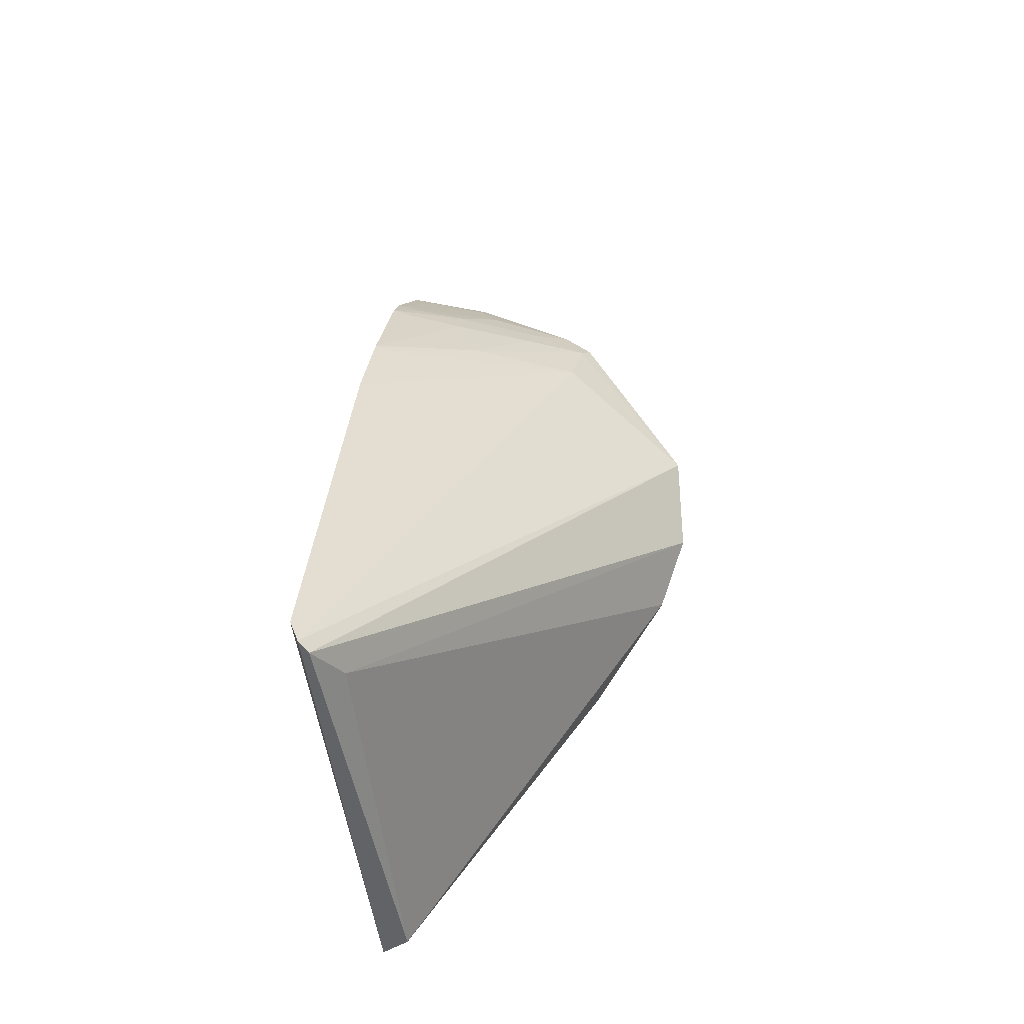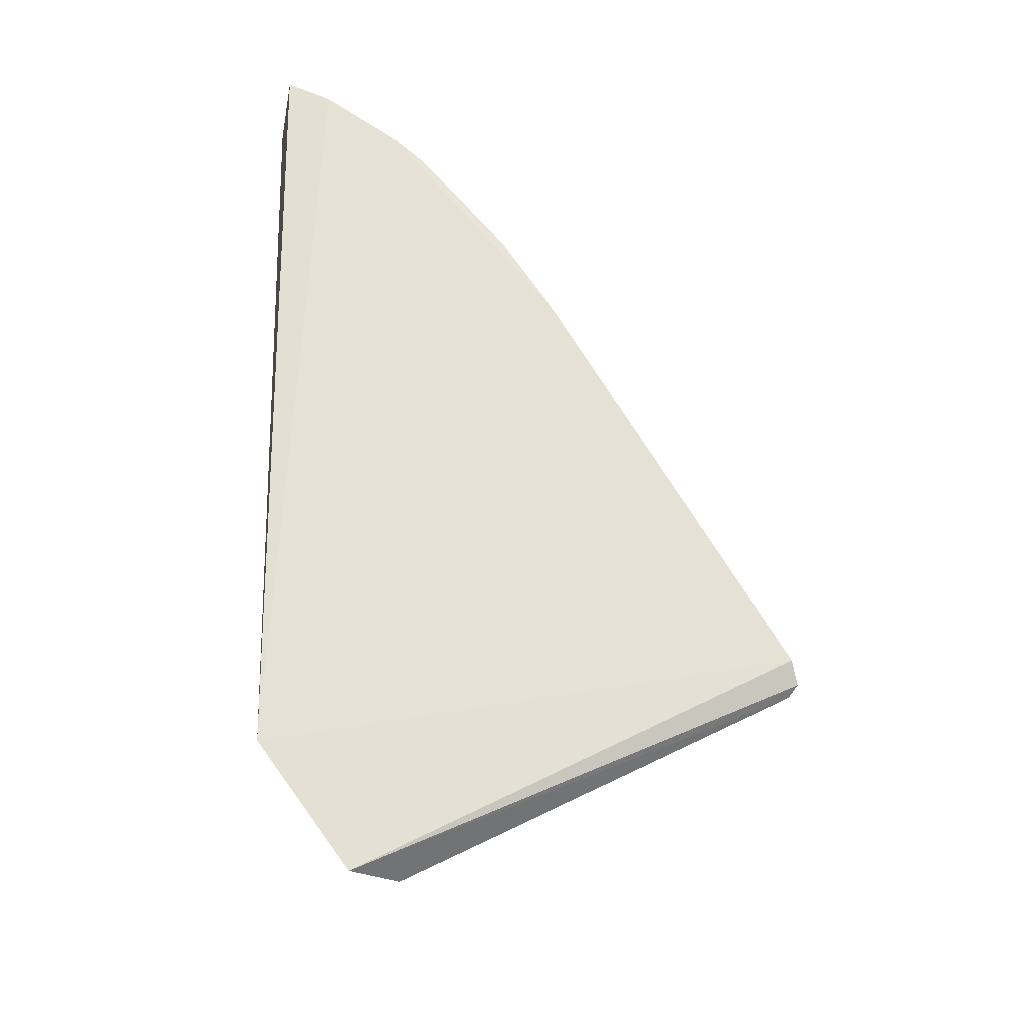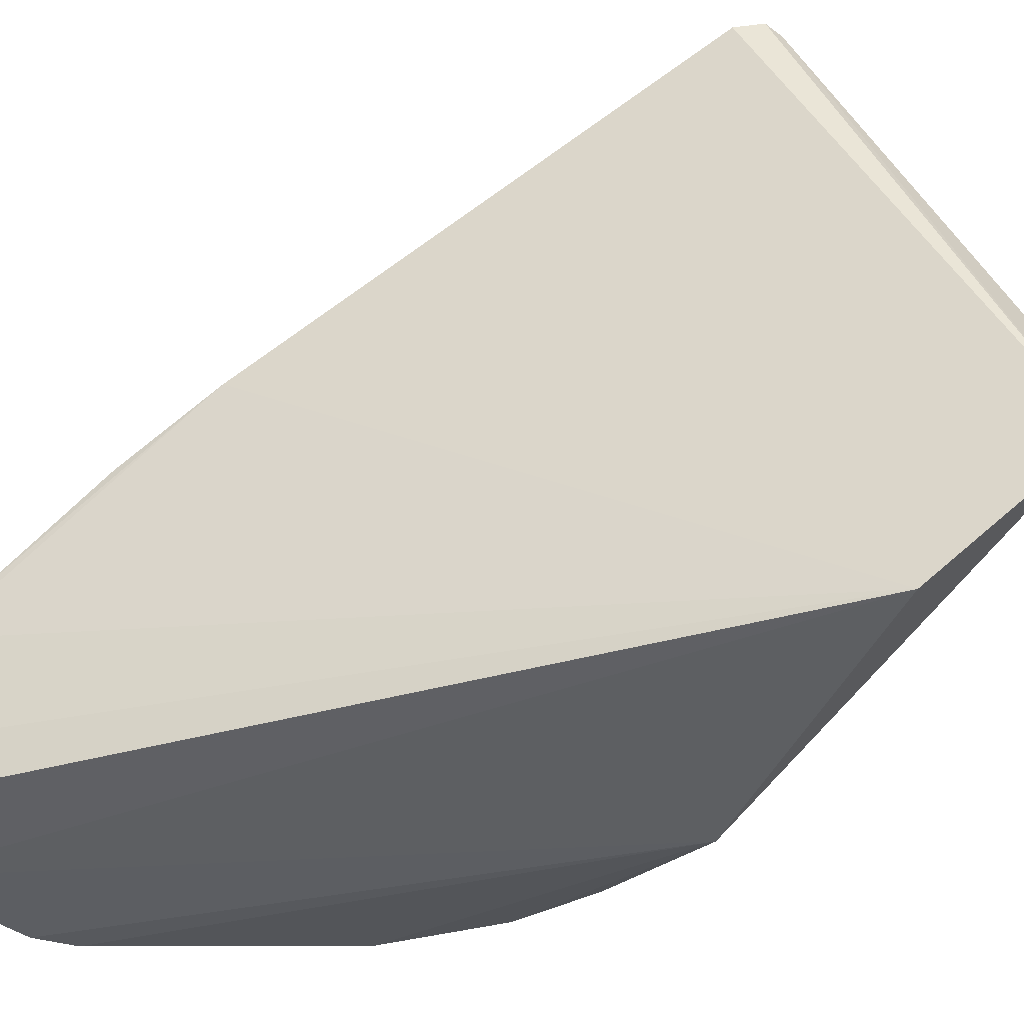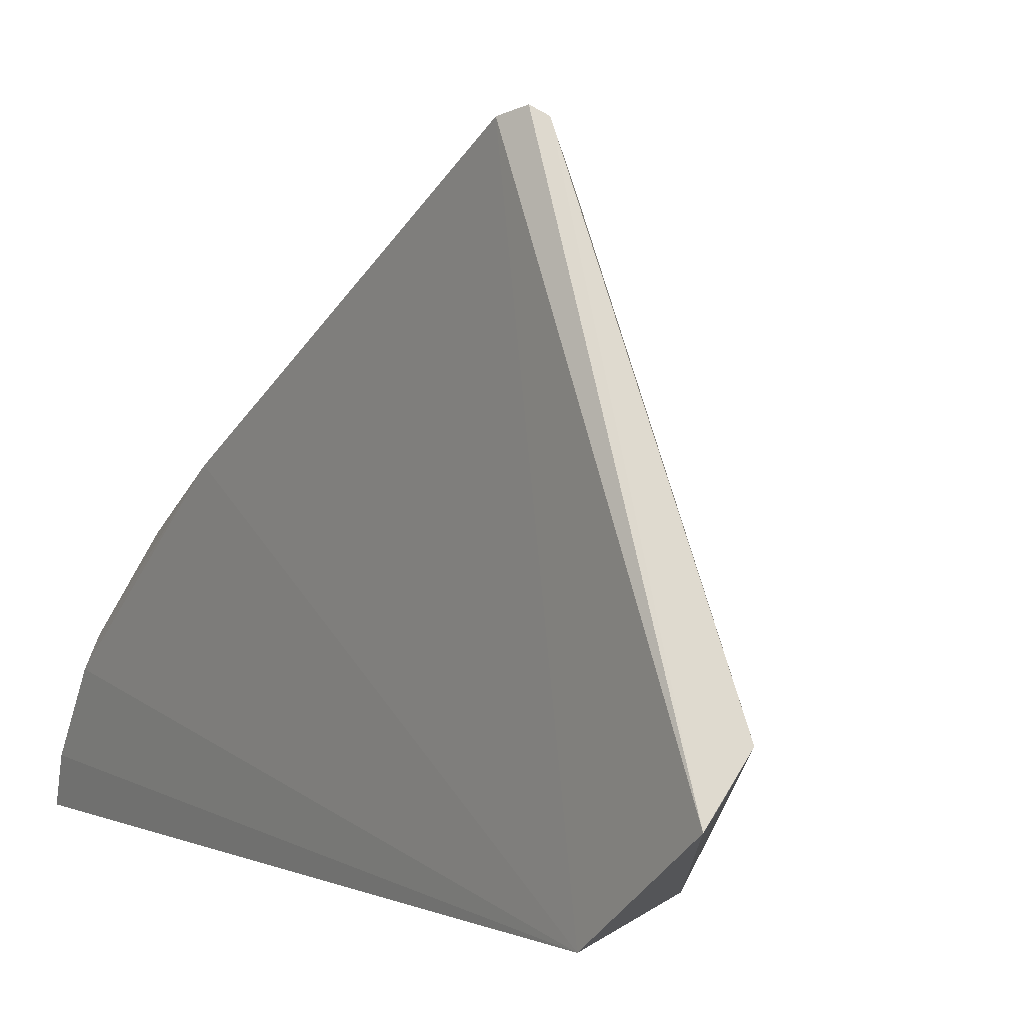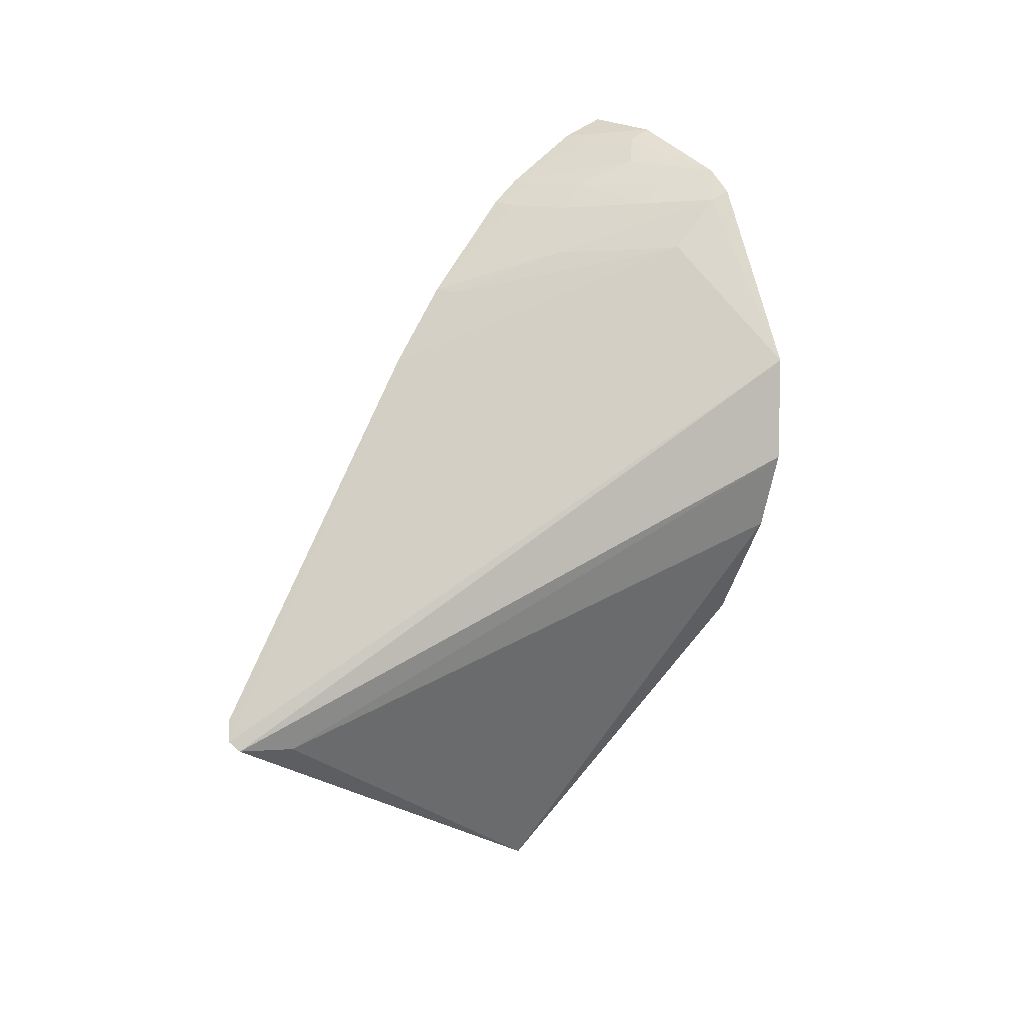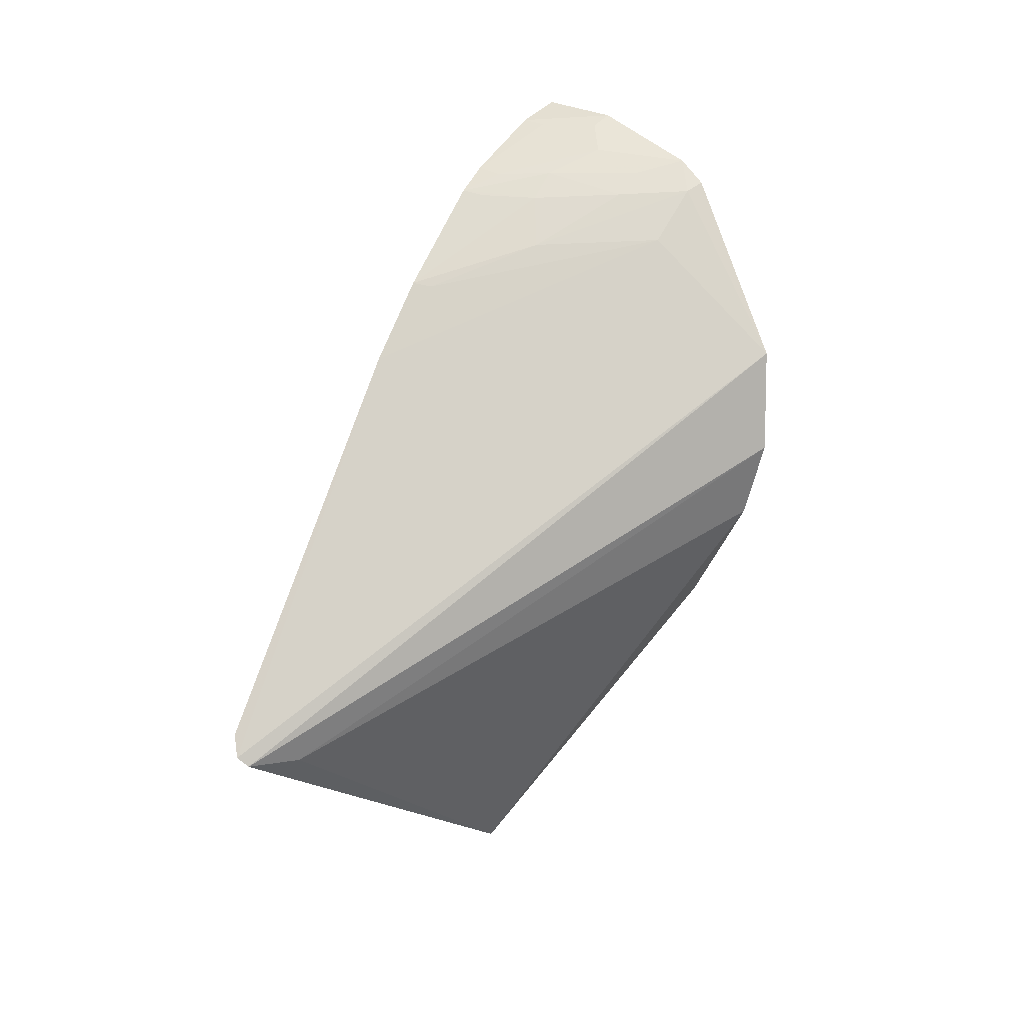
<metadata>
{"format":"obj","ext":"obj","renderer":"f3d","projection":"perspective","resolution":1024,"background":"white","views":[{"elev":-25.6,"azim":9.5,"up":"+Y"},{"elev":-24.0,"azim":-93.8,"up":"+Y"},{"elev":-36.3,"azim":-71.0,"up":"+Z"},{"elev":2.9,"azim":-34.4,"up":"+Z"},{"elev":7.9,"azim":51.5,"up":"+Y"},{"elev":11.8,"azim":40.5,"up":"+Y"}]}
</metadata>
<code>
v -0.08228 -0.008011 0.08589
v 0.08257 0.2659 0.01675
v -0.09612 0.09808 0.2961
v -0.09598 0.4752 0.007569
v -0.1031 0.05934 0.01065
v 0.01685 0.4204 0.0113
v -0.07908 0.09187 0.2626
v 0.02207 0.1644 0.002168
v -0.1025 -0.00757 0.05994
v -0.1026 0.3202 0.1664
v 0.08132 0.324 0.01553
v 0.06692 0.2234 0.01466
v -0.09091 0.0927 0.292
v -0.0538 0.4667 0.00183
v -0.09628 -0.007562 0.06739
v -0.1015 0.4338 0.07327
v 0.01284 0.3911 0.03626
v -0.1016 0.1102 0.2927
v 0.004986 0.4388 0.0007127
v -0.09888 0.4637 0.03158
v -0.101 0.3649 0.1367
v 0.02125 0.4256 0.002704
v -0.0601 0.4159 0.06806
v -0.04311 0.4453 0.0255
v -0.1011 0.4201 0.08932
v -0.04688 0.3879 0.08208
v -0.09106 0.3628 0.1311
v -0.01675 0.4183 0.03707
v -0.05606 0.4604 0.01291
v -0.08946 0.4174 0.08473
v -0.0605 0.431 0.05336
v -0.01556 0.4309 0.02338
v -0.08611 0.4611 0.02851
v -0.08796 0.4302 0.07024
f 9 5 8
f 11 2 8
f 12 7 1
f 12 2 7
f 12 8 2
f 12 1 8
f 13 7 2
f 13 1 7
f 13 9 1
f 13 3 9
f 13 11 3
f 13 2 11
f 14 8 5
f 14 5 4
f 15 9 8
f 15 8 1
f 15 1 9
f 16 5 10
f 17 10 3
f 17 11 6
f 17 3 11
f 18 9 3
f 18 3 10
f 18 10 5
f 18 5 9
f 19 8 14
f 20 4 5
f 20 5 16
f 20 14 4
f 22 11 8
f 22 8 19
f 22 19 6
f 22 6 11
f 25 16 10
f 25 10 21
f 26 17 6
f 26 23 21
f 27 21 10
f 27 10 17
f 27 26 21
f 27 17 26
f 28 26 6
f 28 23 26
f 29 24 19
f 29 19 14
f 29 14 20
f 29 16 24
f 30 25 21
f 30 21 23
f 30 23 25
f 31 25 23
f 31 23 28
f 31 19 24
f 32 28 6
f 32 6 19
f 32 31 28
f 32 19 31
f 33 29 20
f 33 20 16
f 33 16 29
f 34 31 24
f 34 24 16
f 34 16 25
f 34 25 31

</code>
